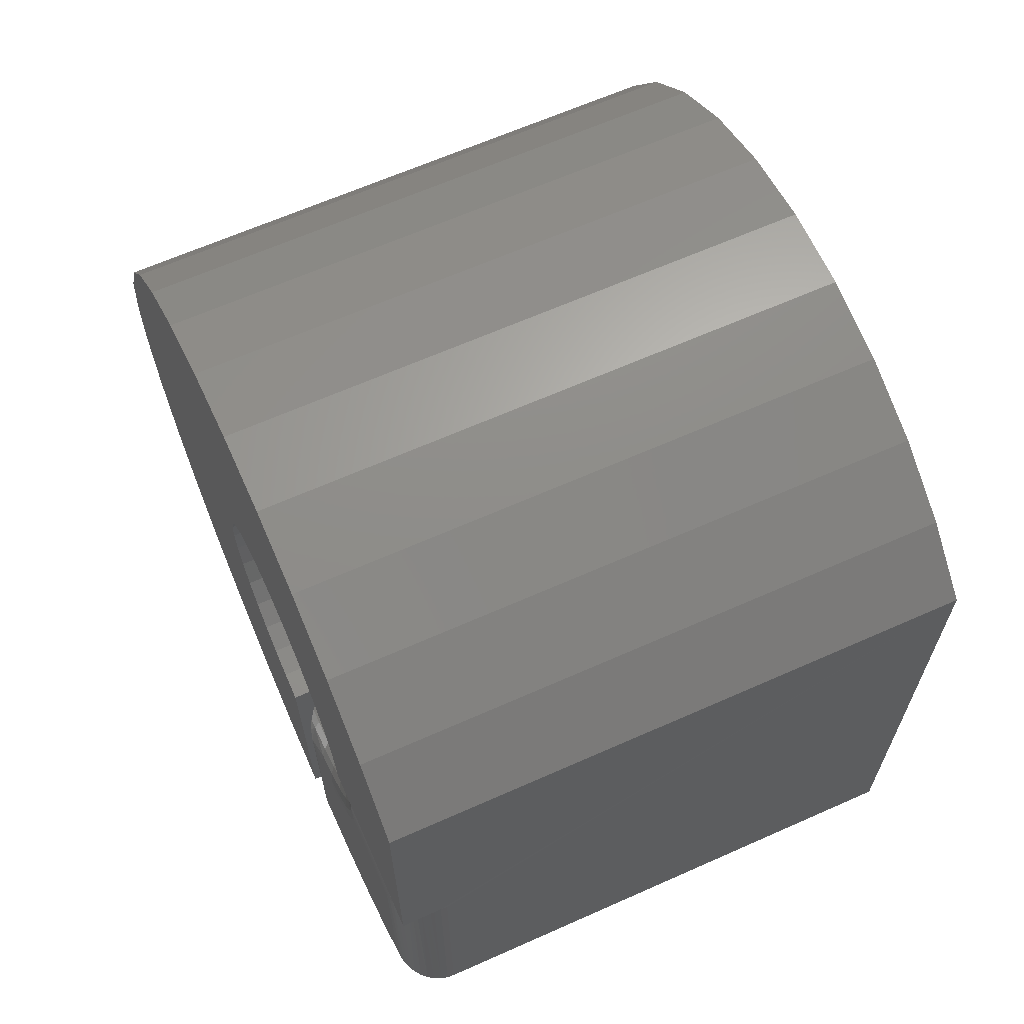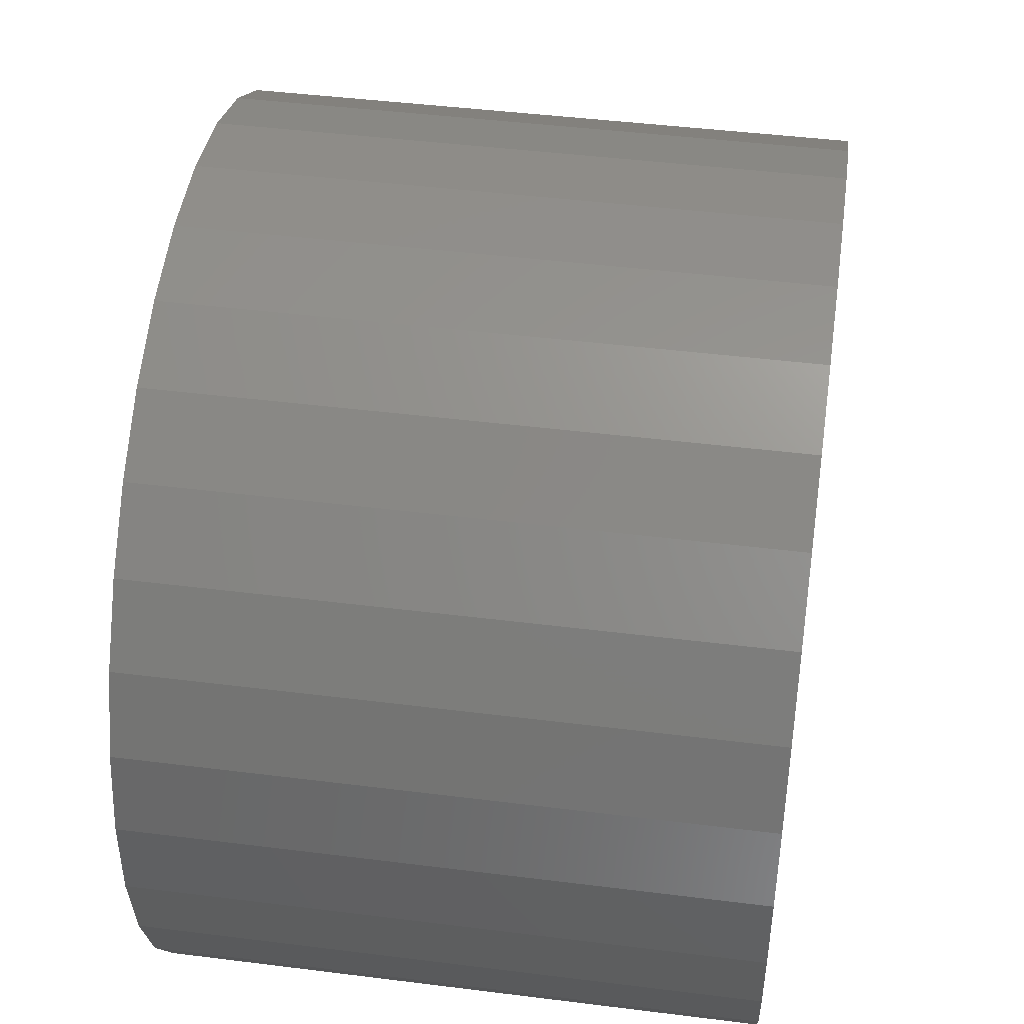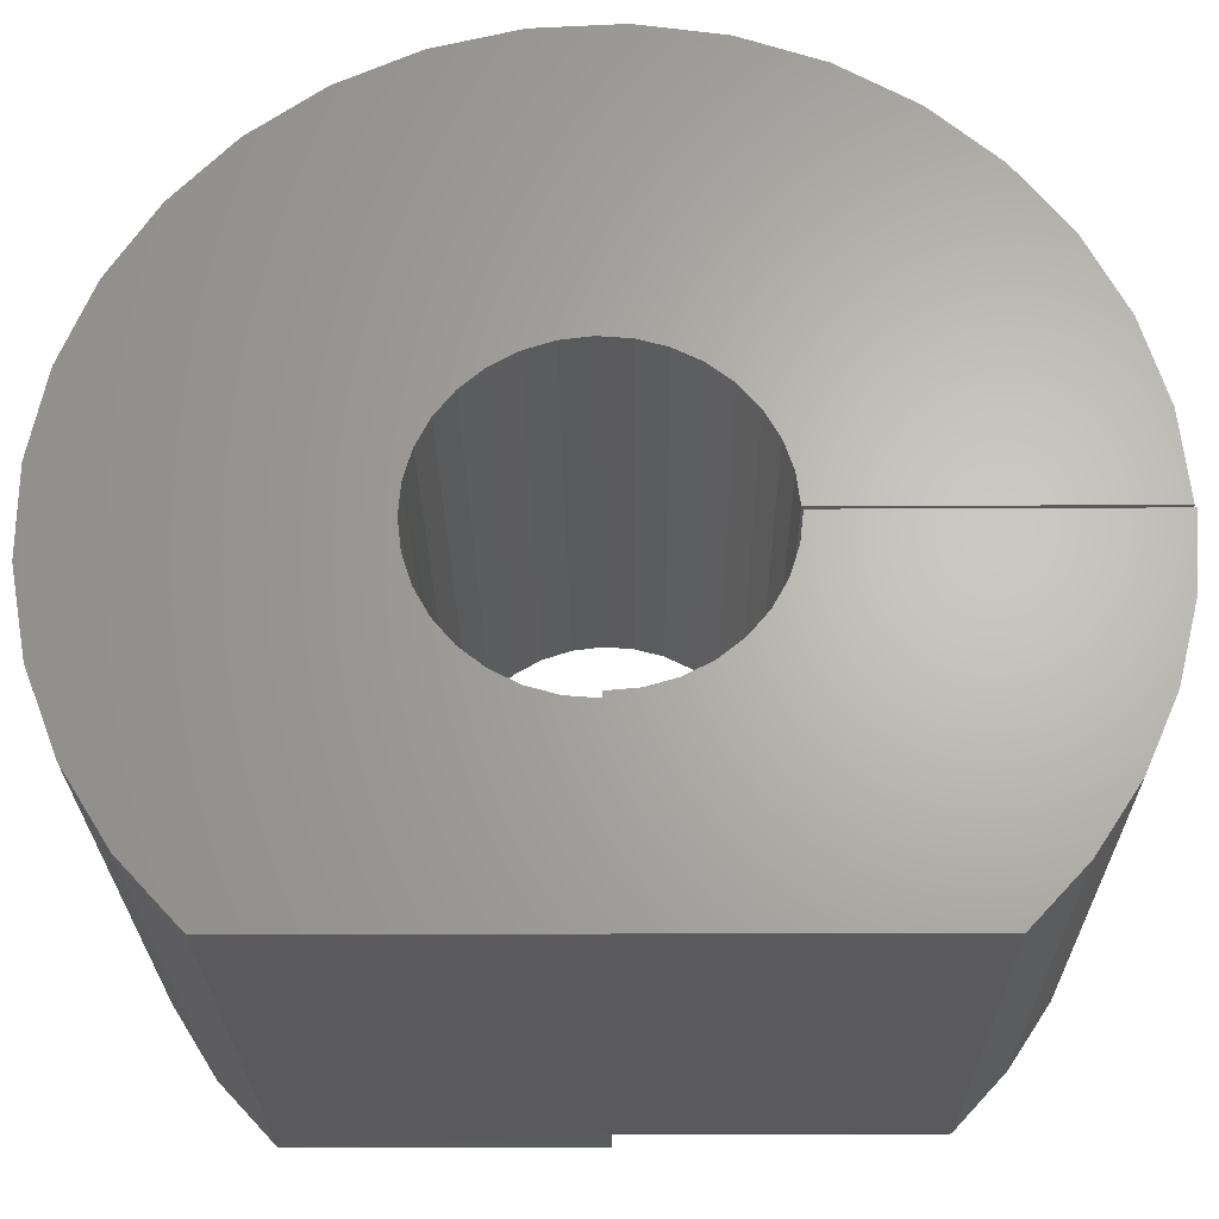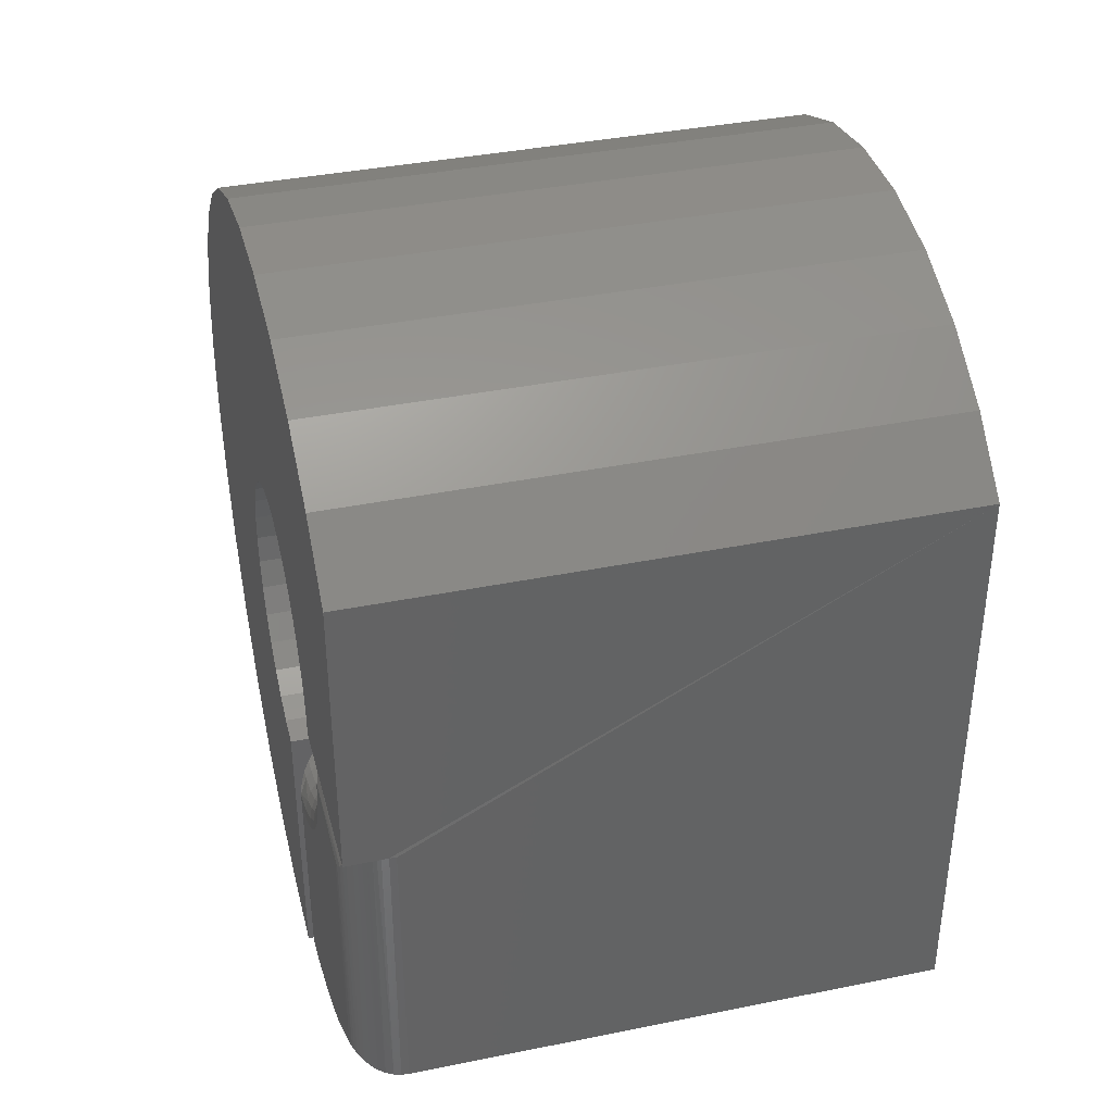
<metadata>
{"format":"stl","ext":"stl","renderer":"f3d","projection":"perspective","resolution":1024,"background":"white","views":[{"elev":64.9,"azim":-24.1,"up":"+Z"},{"elev":44.8,"azim":8.3,"up":"+Y"},{"elev":-24.6,"azim":90.5,"up":"+Y"},{"elev":38.3,"azim":-14.4,"up":"+Z"}]}
</metadata>
<code>
# stl→obj: 269 verts, 534 faces
v 0.05372 -0.4213 -3.796e-20
v 0 -0.4219 0.373
v 0 -0.4219 0
v 0.75 -0.4219 0.373
v 0.0625 -0.4219 0
v 0.75 -0.4219 -0.375
v 0.0625 -0.4219 -0.375
v 0.75 0.483 0.2804
v 0.75 -0.005757 0.1969
v 0.75 0.03162 0.1939
v 0.75 0.06769 0.1837
v 0.75 0.527 0.184
v 0.75 0.1011 0.1667
v 0.75 0.5571 -0.0248
v 0.75 0.185 0.04676
v 0.75 0.1895 0.00954
v 0.75 0.1867 -0.02784
v 0.75 -0.3525 -0.4397
v 0.75 -0.2733 -0.4919
v 0.75 -0.1865 -0.5303
v 0.75 -0.09455 -0.5537
v 0.75 -2.704e-16 -0.5615
v 0.75 1.142e-17 -0.1885
v 0.75 -0.03678 -0.1844
v 0.75 -0.07206 -0.1733
v 0.75 -0.1045 -0.1554
v 0.75 -0.1328 -0.1316
v 0.75 -0.1559 -0.1028
v 0.75 -0.173 -0.06993
v 0.75 -0.1833 -0.0344
v 0.75 -0.1865 0.002467
v 0.75 -0.194 0.002467
v 0.75 -0.1908 0.03983
v 0.75 -0.1805 0.07586
v 0.75 -0.1633 0.1092
v 0.75 -0.14 0.1386
v 0.75 -0.1114 0.1628
v 0.75 -0.07867 0.181
v 0.75 -0.04299 0.1926
v 0.75 0.4217 0.3669
v 0.75 0.3453 0.4402
v 0.75 -0.3443 0.4453
v 0.75 0.5519 0.08103
v 0.75 0.1306 0.1435
v 0.75 0.1549 0.1151
v 0.75 0.1733 0.08239
v 0.75 0.5423 -0.1297
v 0.75 0.1766 -0.06397
v 0.75 0.1598 -0.09745
v 0.75 0.1367 -0.127
v 0.75 0.1083 -0.1515
v 0.75 0.5079 -0.23
v 0.75 0.07574 -0.17
v 0.75 0.04016 -0.1818
v 0.75 0.002961 -0.1865
v 0.75 0.002961 -0.5595
v 0.75 0.1083 -0.5484
v 0.75 0.2097 -0.5177
v 0.75 0.3036 -0.4685
v 0.75 0.3864 -0.4024
v 0.75 0.4554 -0.322
v 0.75 0.05429 0.5585
v 0.75 -0.05167 0.5592
v 0.75 0.1582 0.5378
v 0.75 -0.1559 0.5401
v 0.75 0.2564 0.4979
v 0.75 -0.2546 0.5016
v 0 -0.3443 0.4453
v 0 -0.2546 0.5016
v 0 -0.1559 0.5401
v 0 -0.05167 0.5592
v 0 0.05429 0.5585
v 0 0.1582 0.5378
v 0 0.2564 0.4979
v 0 0.3453 0.4402
v 0 0.4217 0.3669
v 0 0.483 0.2804
v 0 0.527 0.184
v 0 0.5519 0.08103
v 0 0.5571 -0.0248
v 0 0.5423 -0.1297
v 0 0.5079 -0.23
v 0 0.4554 -0.322
v 0 0.3864 -0.4024
v 0 0.3036 -0.4685
v 0 0.2097 -0.5177
v 0 0.1083 -0.5484
v 0 0.002961 -0.5595
v 0 0.002961 -0.1865
v -1.385e-18 -0.3594 -0.35
v -1.748e-17 -0.3594 -0.06003
v -1.748e-17 -0.2417 -0.06003
v -1.514e-17 -0.2272 -0.1023
v -1.298e-17 -0.2054 -0.1413
v -1.106e-17 -0.1771 -0.1758
v -9.451e-18 -0.1431 -0.2047
v -8.203e-18 -0.1045 -0.2272
v -7.354e-18 -0.0625 -0.2425
v 1.635e-18 -0.2953 -0.4044
v 6.673e-18 -0.0625 -0.4952
v 5.72e-18 -0.1448 -0.478
v 4.025e-18 -0.2231 -0.4475
v 0.001201 -0.08624 -0.5041
v 0.001931 -0.04708 -0.5123
v 0.001201 -0.2492 -0.4478
v 0.001201 -0.1701 -0.4827
v 0.03065 -0.008725 -0.5527
v 0.02778 -0.09281 -0.5433
v 0.02644 -0.01145 -0.55
v 0.01908 -0.01754 -0.5437
v 0.01831 -0.09153 -0.5356
v 0.01293 -0.02443 -0.5366
v 0.01053 -0.08996 -0.5263
v 0.008082 -0.03176 -0.5288
v 0.004758 -0.08818 -0.5156
v 0.004441 -0.03936 -0.5207
v 0.0531 -0.4212 -0.3747
v 0.0625 -0.3525 -0.4397
v 0.05031 -0.3517 -0.4387
v 0.04393 -0.4191 -0.3739
v 0.03858 -0.3495 -0.4359
v 0.03449 -0.4152 -0.3724
v 0.02778 -0.3459 -0.4314
v 0.02586 -0.41 -0.3704
v 0.01823 -0.4035 -0.3678
v 0.01831 -0.3411 -0.4253
v 0.01181 -0.3959 -0.3648
v 0.01053 -0.3353 -0.4178
v 0.00834 -0.3906 -0.3627
v 0.005458 -0.3849 -0.3604
v 0.004758 -0.3286 -0.4094
v 0.003074 -0.3787 -0.358
v 0.001368 -0.3724 -0.3554
v 0.0625 -0.09455 -0.5537
v 0.05031 -0.09435 -0.5525
v 0.05245 -0.0008126 -0.5607
v 0.05872 -0.0001144 -0.5614
v 0.0625 -2.704e-16 -0.5615
v 0.03858 -0.09377 -0.549
v 0.04003 -0.004179 -0.5573
v 0.04513 -0.002462 -0.559
v 0.03519 -0.006282 -0.5552
v 0.001201 -0.3214 -0.4001
v 0.0625 -0.2733 -0.4919
v 0.05031 -0.2727 -0.4909
v 0.03858 -0.271 -0.4877
v 0.02778 -0.2682 -0.4827
v 0.01831 -0.2645 -0.4759
v 0.01053 -0.26 -0.4675
v 0.004758 -0.2548 -0.4581
v 0.0625 -0.1865 -0.5303
v 0.05031 -0.1861 -0.5291
v 0.03858 -0.1849 -0.5258
v 0.02778 -0.1831 -0.5203
v 0.01831 -0.1805 -0.513
v 0.01053 -0.1774 -0.504
v 0.004758 -0.1739 -0.4938
v 0 -0.1939 -1.396e-17
v 0.04511 -0.1939 -1.396e-17
v 0.04511 -0.4194 -1.101e-08
v 0 -0.1912 0.0375
v 0.05474 -0.194 0.001983
v 0.0625 -0.194 0.002467
v 0 -0.1813 0.07375
v 0 -0.1645 0.1074
v 0 -0.1414 0.1371
v 0 -0.113 0.1617
v 0 -0.08037 0.1803
v 0 -0.0447 0.1922
v 0 -0.007401 0.1969
v 0 0.0301 0.1942
v 0 0.06635 0.1843
v 0 0.09997 0.1674
v 0 0.1297 0.1444
v 0 0.1543 0.116
v 0 0.1729 0.08333
v 0 0.1848 0.04766
v 0 0.1895 0.01036
v 0 0.1868 -0.02714
v 0 0.1769 -0.06339
v 0 0.16 -0.09701
v 0 0.137 -0.1267
v 0 0.1086 -0.1513
v 0 0.07592 -0.1699
v 0 0.04026 -0.1818
v 0.0625 -0.1865 0.002467
v 0.0006275 -0.3682 -0.0512
v 0.002478 -0.3768 -0.04261
v 0.004986 -0.3838 -0.03557
v 0.008416 -0.3907 -0.02871
v 0.01521 -0.4002 -0.01917
v 0.01943 -0.4047 -0.01474
v 0.02422 -0.4088 -0.01063
v 0.02957 -0.4125 -0.006913
v 0.03548 -0.4157 -0.003673
v 0.04008 -0.4177 -0.001694
v 0.00125 -0.2317 -0.0476
v 0.03946 -0.1909 -0.001934
v 0.04672 -0.1886 0.0004425
v 0.004811 -0.2221 -0.03599
v 0.01058 -0.2127 -0.02524
v 0.01854 -0.204 -0.0156
v 0.02361 -0.1998 -0.0111
v 0.02934 -0.1959 -0.007054
v 0.03421 -0.1932 -0.004302
v 0.05422 -0.1871 0.001916
v 0.0625 -0.1328 -0.1316
v 0.0625 -0.1045 -0.1554
v 0.0625 -0.07206 -0.1733
v 0.0625 -0.03678 -0.1844
v 0.0625 -2.271e-16 -0.1885
v 0.0625 -0.1559 -0.1028
v 0.0625 -0.173 -0.06993
v 0.0625 -0.1833 -0.0344
v 0.001201 -0.2197 -0.08863
v 0.05031 -0.1845 -0.03462
v 0.001201 -0.09185 -0.2195
v 0.00125 -0.05006 -0.2328
v 0.004758 -0.2088 -0.08427
v 0.01053 -0.2106 -0.03949
v 0.001201 -0.1981 -0.1302
v 0.001201 -0.1329 -0.1969
v 0.01053 -0.04252 -0.2116
v 0.004811 -0.03845 -0.2233
v 0.004758 -0.08724 -0.2087
v 0.01058 -0.0277 -0.2141
v 0.01831 -0.04056 -0.2023
v 0.01855 -0.01807 -0.2056
v 0.02778 -0.03895 -0.1947
v 0.02359 -0.01359 -0.2015
v 0.02928 -0.009558 -0.1977
v 0.03858 -0.03776 -0.1891
v 0.03417 -0.006787 -0.1951
v 0.03945 -0.004406 -0.1928
v 0.05031 -0.03703 -0.1856
v 0.0467 -0.00203 -0.1905
v 0.05418 -0.0005557 -0.189
v 0.01831 -0.2013 -0.03776
v 0.02778 -0.1937 -0.03633
v 0.03858 -0.188 -0.03527
v 0.001201 -0.1688 -0.1668
v 0.05031 -0.1741 -0.07037
v 0.03858 -0.1774 -0.0717
v 0.02778 -0.1828 -0.07384
v 0.01831 -0.19 -0.07673
v 0.01053 -0.1988 -0.08025
v 0.05031 -0.1569 -0.1034
v 0.03858 -0.1599 -0.1054
v 0.02778 -0.1648 -0.1085
v 0.01831 -0.1713 -0.1128
v 0.01053 -0.1792 -0.1179
v 0.004758 -0.1883 -0.1238
v 0.004758 -0.1604 -0.1586
v 0.01053 -0.1527 -0.151
v 0.01831 -0.1459 -0.1444
v 0.02778 -0.1403 -0.139
v 0.03858 -0.1362 -0.135
v 0.05031 -0.1337 -0.1325
v 0.05031 -0.1052 -0.1564
v 0.03858 -0.1072 -0.1594
v 0.02778 -0.1104 -0.1641
v 0.01831 -0.1148 -0.1705
v 0.01053 -0.1202 -0.1784
v 0.004758 -0.1263 -0.1873
v 0.05031 -0.07253 -0.1744
v 0.03858 -0.07393 -0.1776
v 0.02778 -0.0762 -0.183
v 0.01831 -0.07926 -0.1901
v 0.01053 -0.08299 -0.1988
f 1 2 3
f 2 1 4
f 4 1 5
f 4 5 6
f 6 5 7
f 8 9 10
f 8 10 11
f 8 11 12
f 12 11 13
f 14 15 16
f 16 17 14
f 6 18 19
f 6 19 20
f 6 20 21
f 6 21 22
f 6 22 23
f 6 23 24
f 6 24 25
f 6 25 26
f 6 26 27
f 6 27 28
f 6 28 29
f 6 29 30
f 6 30 31
f 6 31 32
f 6 32 33
f 4 6 33
f 4 33 34
f 4 34 35
f 4 35 36
f 4 36 37
f 4 37 38
f 4 38 39
f 4 39 9
f 4 9 8
f 4 8 40
f 4 40 41
f 4 41 42
f 43 12 13
f 43 13 44
f 43 44 45
f 43 45 46
f 43 46 15
f 43 15 14
f 47 14 17
f 47 17 48
f 47 48 49
f 47 49 50
f 47 50 51
f 47 51 52
f 52 51 53
f 52 53 54
f 52 54 55
f 56 57 58
f 56 58 59
f 56 59 60
f 56 60 61
f 56 61 52
f 56 52 55
f 62 63 64
f 64 63 65
f 64 65 66
f 66 65 67
f 66 67 41
f 41 67 42
f 2 4 68
f 68 4 42
f 68 42 69
f 69 42 67
f 69 67 70
f 70 67 65
f 70 65 71
f 71 65 63
f 71 63 72
f 72 63 62
f 72 62 73
f 73 62 64
f 73 64 74
f 74 64 66
f 74 66 75
f 75 66 41
f 75 41 76
f 76 41 40
f 76 40 77
f 77 40 8
f 77 8 78
f 78 8 12
f 78 12 79
f 79 12 43
f 79 43 80
f 80 43 14
f 80 14 81
f 81 14 47
f 81 47 82
f 82 47 52
f 82 52 83
f 83 52 61
f 83 61 84
f 84 61 60
f 84 60 85
f 85 60 59
f 85 59 86
f 86 59 58
f 86 58 87
f 87 58 57
f 87 57 88
f 88 57 56
f 89 88 55
f 55 88 56
f 90 91 92
f 90 92 93
f 90 93 94
f 90 94 95
f 90 95 96
f 90 96 97
f 90 97 98
f 90 98 99
f 98 100 101
f 98 101 102
f 98 102 99
f 100 103 101
f 100 104 103
f 102 105 99
f 101 106 102
f 107 108 109
f 110 109 108
f 108 111 110
f 112 110 111
f 111 113 112
f 114 112 113
f 113 115 114
f 114 115 116
f 104 116 115
f 115 103 104
f 7 117 118
f 118 117 119
f 119 117 120
f 119 120 121
f 122 121 120
f 123 121 122
f 122 124 123
f 123 124 125
f 123 125 126
f 126 125 127
f 126 127 128
f 128 127 129
f 128 129 130
f 128 130 131
f 131 130 132
f 131 132 133
f 134 135 136
f 134 136 137
f 134 137 138
f 135 139 140
f 135 140 141
f 135 141 136
f 139 108 107
f 139 107 142
f 139 142 140
f 90 99 133
f 133 99 143
f 133 143 131
f 144 118 145
f 145 118 119
f 145 119 146
f 146 119 121
f 146 121 147
f 147 121 123
f 147 123 148
f 148 123 126
f 148 126 149
f 149 126 128
f 149 128 150
f 150 128 131
f 150 131 105
f 105 131 143
f 105 143 99
f 151 144 152
f 152 144 145
f 152 145 153
f 153 145 146
f 153 146 154
f 154 146 147
f 154 147 155
f 155 147 148
f 155 148 156
f 156 148 149
f 156 149 157
f 157 149 150
f 157 150 106
f 106 150 105
f 106 105 102
f 134 151 135
f 135 151 152
f 135 152 139
f 139 152 153
f 139 153 108
f 108 153 154
f 108 154 111
f 111 154 155
f 111 155 113
f 113 155 156
f 113 156 115
f 115 156 157
f 115 157 103
f 103 157 106
f 103 106 101
f 138 22 134
f 134 22 21
f 134 21 151
f 151 21 20
f 151 20 144
f 144 20 19
f 144 19 118
f 118 19 18
f 118 18 7
f 7 18 6
f 158 159 3
f 3 159 160
f 3 160 1
f 161 162 158
f 162 159 158
f 162 161 163
f 164 34 33
f 34 164 165
f 165 35 34
f 35 165 166
f 166 36 35
f 36 166 167
f 167 37 36
f 37 167 168
f 168 38 37
f 38 168 169
f 169 39 38
f 39 169 170
f 170 9 39
f 9 170 171
f 171 10 9
f 10 171 172
f 172 11 10
f 11 172 173
f 173 13 11
f 13 173 174
f 174 44 13
f 44 174 175
f 175 45 44
f 45 175 176
f 164 33 161
f 161 33 32
f 161 32 163
f 45 176 46
f 46 176 177
f 46 177 15
f 15 177 178
f 15 178 16
f 16 178 179
f 16 179 17
f 17 179 180
f 17 180 48
f 48 180 181
f 48 181 49
f 49 181 182
f 49 182 50
f 50 182 183
f 50 183 51
f 51 183 184
f 51 184 53
f 53 184 185
f 53 185 54
f 54 185 89
f 54 89 55
f 186 163 31
f 31 163 32
f 90 187 91
f 90 133 187
f 188 187 133
f 133 132 188
f 189 188 132
f 132 130 189
f 190 189 130
f 190 130 129
f 190 129 127
f 190 127 191
f 191 127 125
f 191 125 192
f 192 125 124
f 124 193 192
f 194 193 124
f 124 122 194
f 194 122 195
f 195 122 120
f 196 195 120
f 160 196 120
f 160 120 117
f 160 117 1
f 7 5 117
f 117 5 1
f 92 187 197
f 92 91 187
f 160 198 196
f 160 159 198
f 159 199 198
f 159 162 199
f 197 187 188
f 197 188 200
f 200 188 189
f 200 189 190
f 200 190 201
f 201 190 191
f 201 191 202
f 191 192 202
f 203 202 192
f 203 192 193
f 203 193 194
f 203 194 204
f 205 204 194
f 194 195 205
f 198 205 195
f 198 195 196
f 163 186 162
f 162 186 206
f 162 206 199
f 171 170 77
f 172 171 77
f 78 172 77
f 173 172 78
f 178 177 80
f 80 179 178
f 3 166 165
f 3 165 164
f 3 164 161
f 3 161 158
f 2 68 75
f 2 75 76
f 2 76 77
f 2 77 170
f 2 170 169
f 2 169 168
f 2 168 167
f 2 167 166
f 2 166 3
f 79 80 177
f 79 177 176
f 79 176 175
f 79 175 174
f 79 174 173
f 79 173 78
f 81 82 183
f 81 183 182
f 81 182 181
f 81 181 180
f 81 180 179
f 81 179 80
f 82 89 185
f 82 185 184
f 82 184 183
f 88 89 82
f 88 82 83
f 88 83 84
f 88 84 85
f 88 85 86
f 88 86 87
f 73 71 72
f 71 73 70
f 70 73 74
f 70 74 69
f 69 74 75
f 69 75 68
f 207 26 208
f 208 26 25
f 208 25 209
f 209 25 24
f 209 24 210
f 210 24 23
f 210 23 211
f 26 207 27
f 27 207 212
f 27 212 28
f 28 212 213
f 28 213 29
f 29 213 214
f 29 214 30
f 30 214 186
f 30 186 31
f 138 211 22
f 22 211 23
f 92 215 93
f 92 197 215
f 186 216 206
f 186 214 216
f 98 217 218
f 98 97 217
f 219 215 197
f 219 197 220
f 197 200 220
f 221 94 93
f 222 97 96
f 223 224 218
f 223 218 225
f 224 223 226
f 226 223 227
f 226 227 228
f 228 227 229
f 230 228 229
f 230 229 231
f 231 229 232
f 233 231 232
f 233 232 234
f 234 232 235
f 235 236 234
f 236 235 237
f 237 235 210
f 211 237 210
f 220 200 201
f 220 201 202
f 220 202 238
f 238 202 203
f 238 203 239
f 203 204 239
f 240 239 204
f 240 204 205
f 240 205 198
f 240 198 199
f 240 199 216
f 216 199 206
f 241 96 95
f 218 217 225
f 214 213 216
f 216 213 242
f 216 242 240
f 240 242 243
f 240 243 239
f 239 243 244
f 239 244 238
f 238 244 245
f 238 245 220
f 220 245 246
f 220 246 219
f 213 212 242
f 242 212 247
f 242 247 243
f 243 247 248
f 243 248 244
f 244 248 249
f 244 249 245
f 245 249 250
f 245 250 246
f 246 250 251
f 246 251 219
f 219 251 252
f 219 252 215
f 215 252 221
f 215 221 93
f 95 94 241
f 241 94 221
f 241 221 253
f 253 221 252
f 253 252 254
f 254 252 251
f 254 251 255
f 255 251 250
f 255 250 256
f 256 250 249
f 256 249 257
f 257 249 248
f 257 248 258
f 258 248 247
f 258 247 207
f 207 247 212
f 207 208 258
f 258 208 259
f 258 259 257
f 257 259 260
f 257 260 256
f 256 260 261
f 256 261 255
f 255 261 262
f 255 262 254
f 254 262 263
f 254 263 253
f 253 263 264
f 253 264 241
f 241 264 222
f 241 222 96
f 208 209 259
f 259 209 265
f 259 265 260
f 260 265 266
f 260 266 261
f 261 266 267
f 261 267 262
f 262 267 268
f 262 268 263
f 263 268 269
f 263 269 264
f 264 269 225
f 264 225 222
f 222 225 217
f 222 217 97
f 209 210 265
f 265 210 235
f 265 235 266
f 266 235 232
f 266 232 267
f 267 232 229
f 267 229 268
f 268 229 227
f 268 227 269
f 269 227 223
f 269 223 225
f 211 137 237
f 211 138 137
f 100 218 104
f 100 98 218
f 104 218 224
f 104 224 116
f 114 116 224
f 224 226 114
f 114 226 112
f 112 226 228
f 112 228 110
f 110 228 230
f 110 230 109
f 109 230 231
f 109 231 107
f 107 231 233
f 107 233 142
f 142 233 234
f 142 234 140
f 140 234 236
f 236 141 140
f 136 141 236
f 236 237 136
f 137 136 237

</code>
